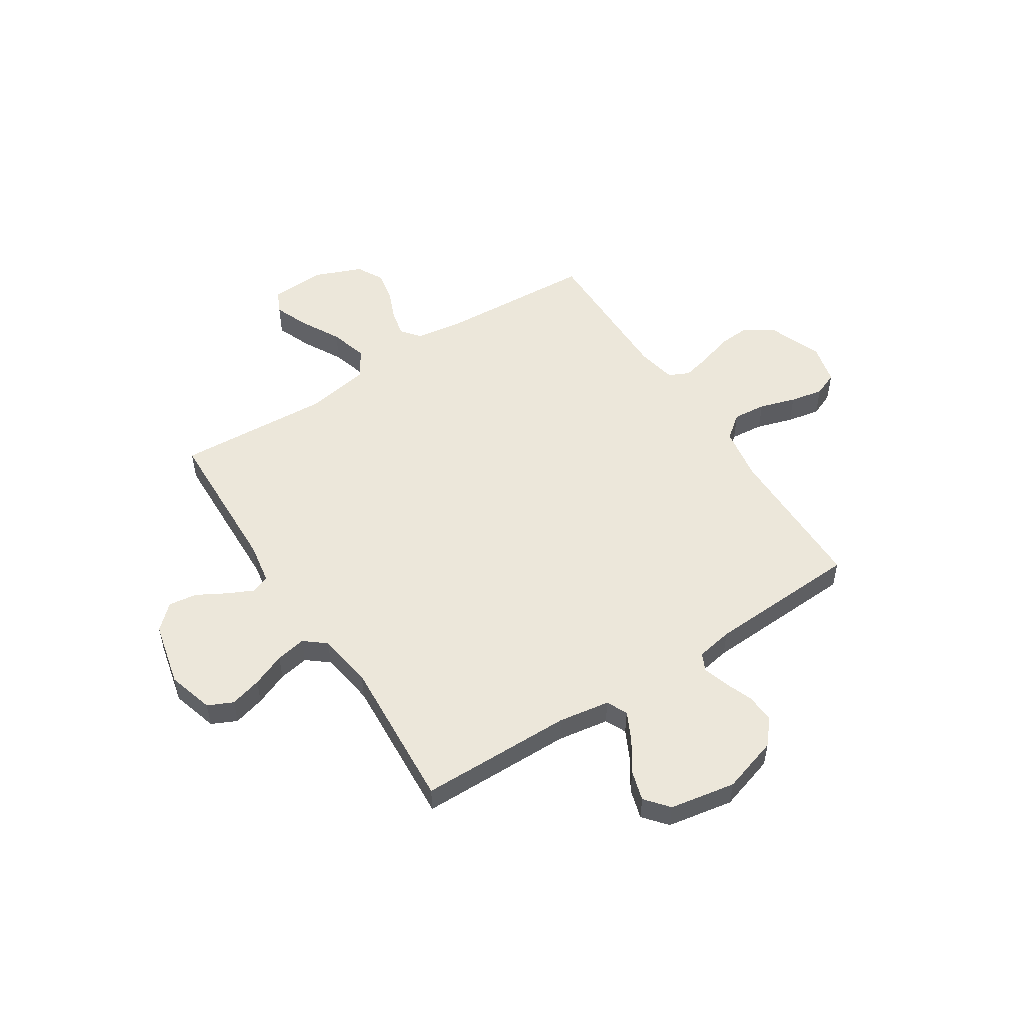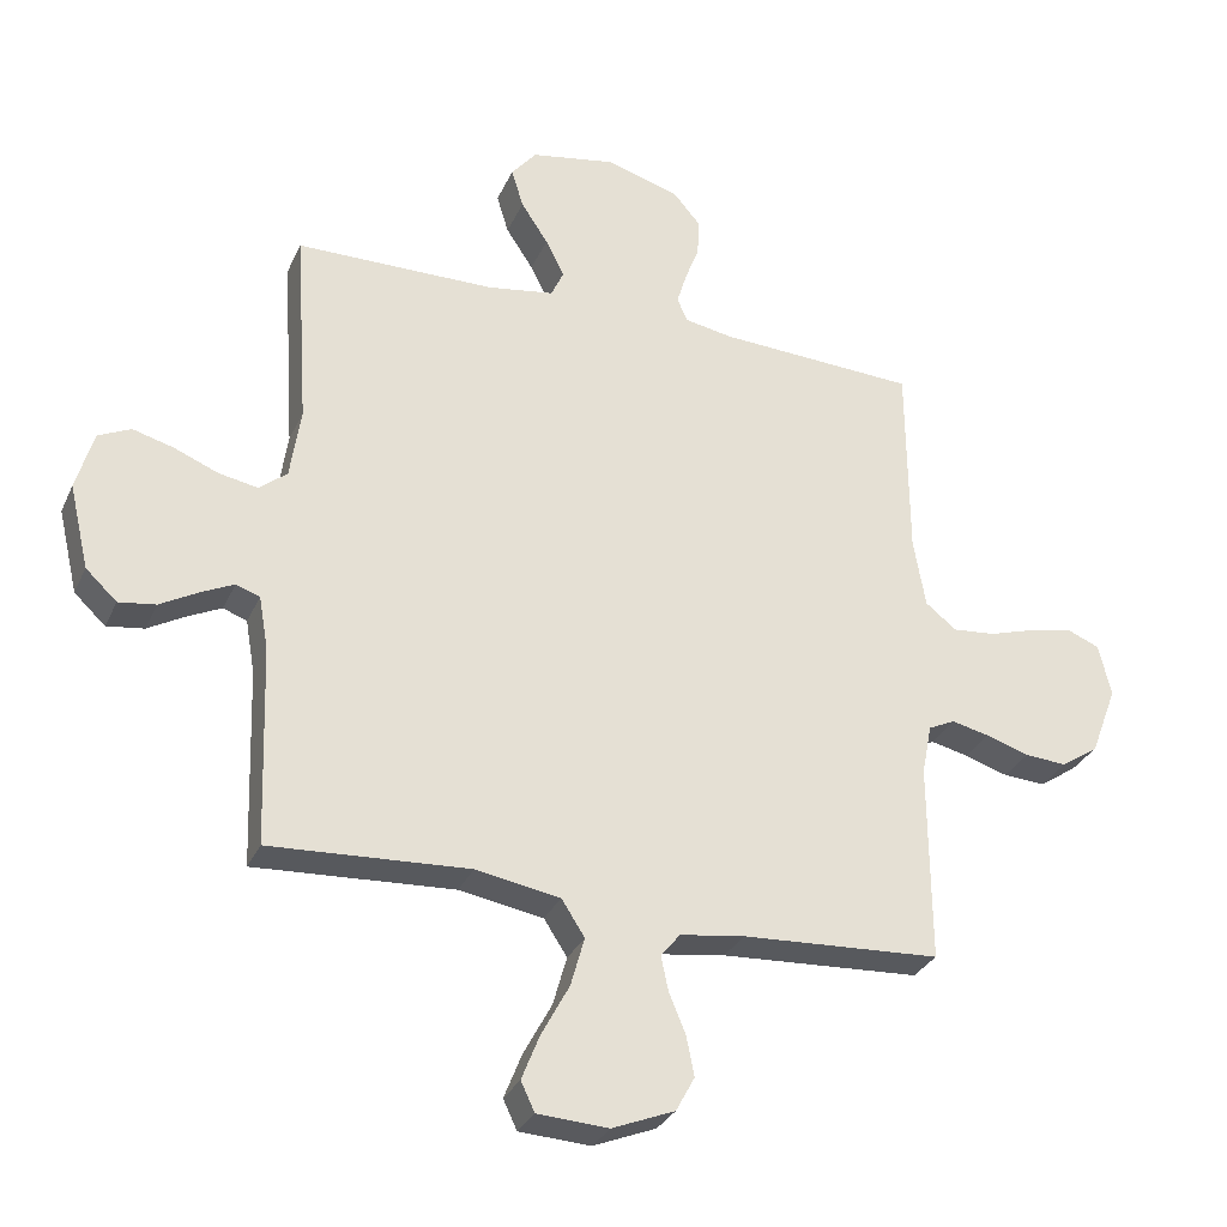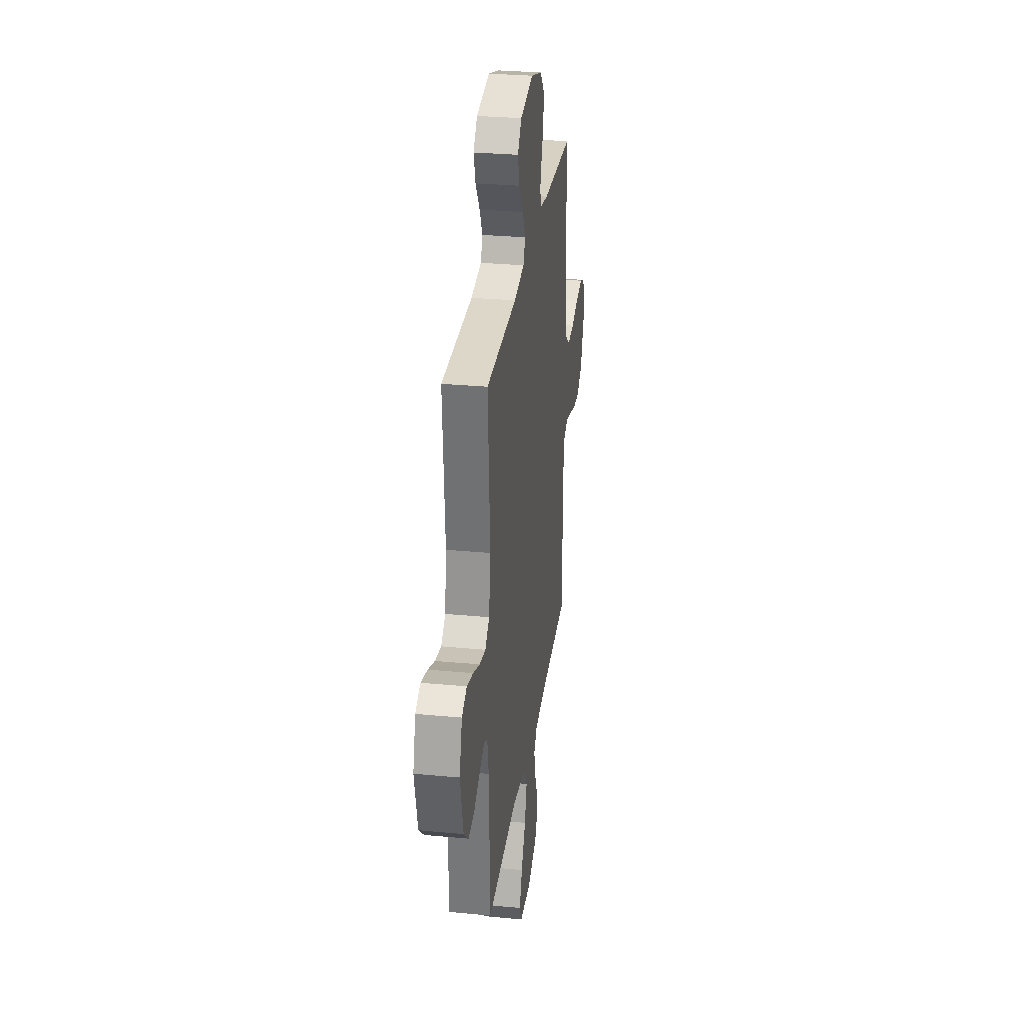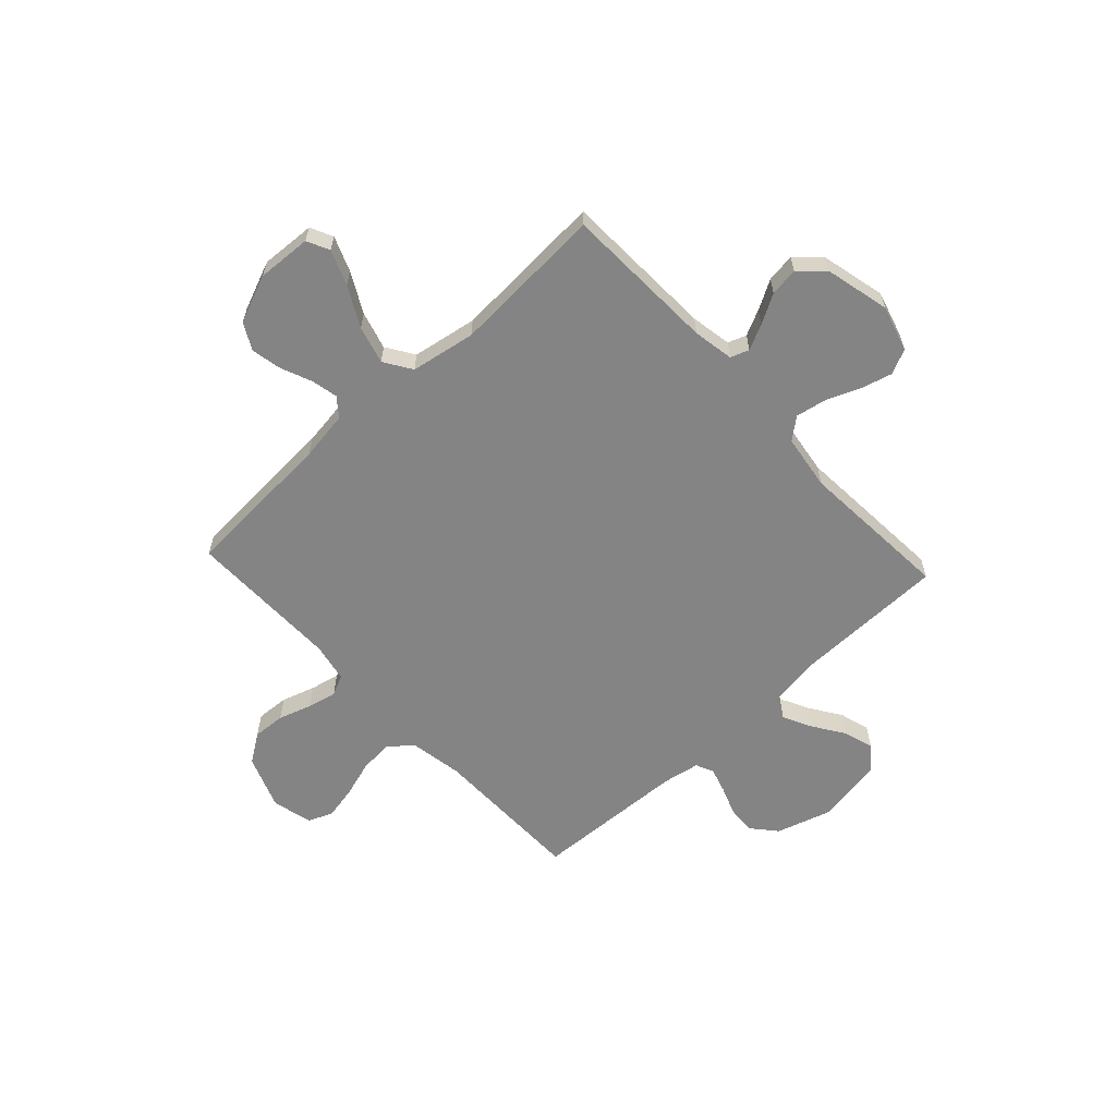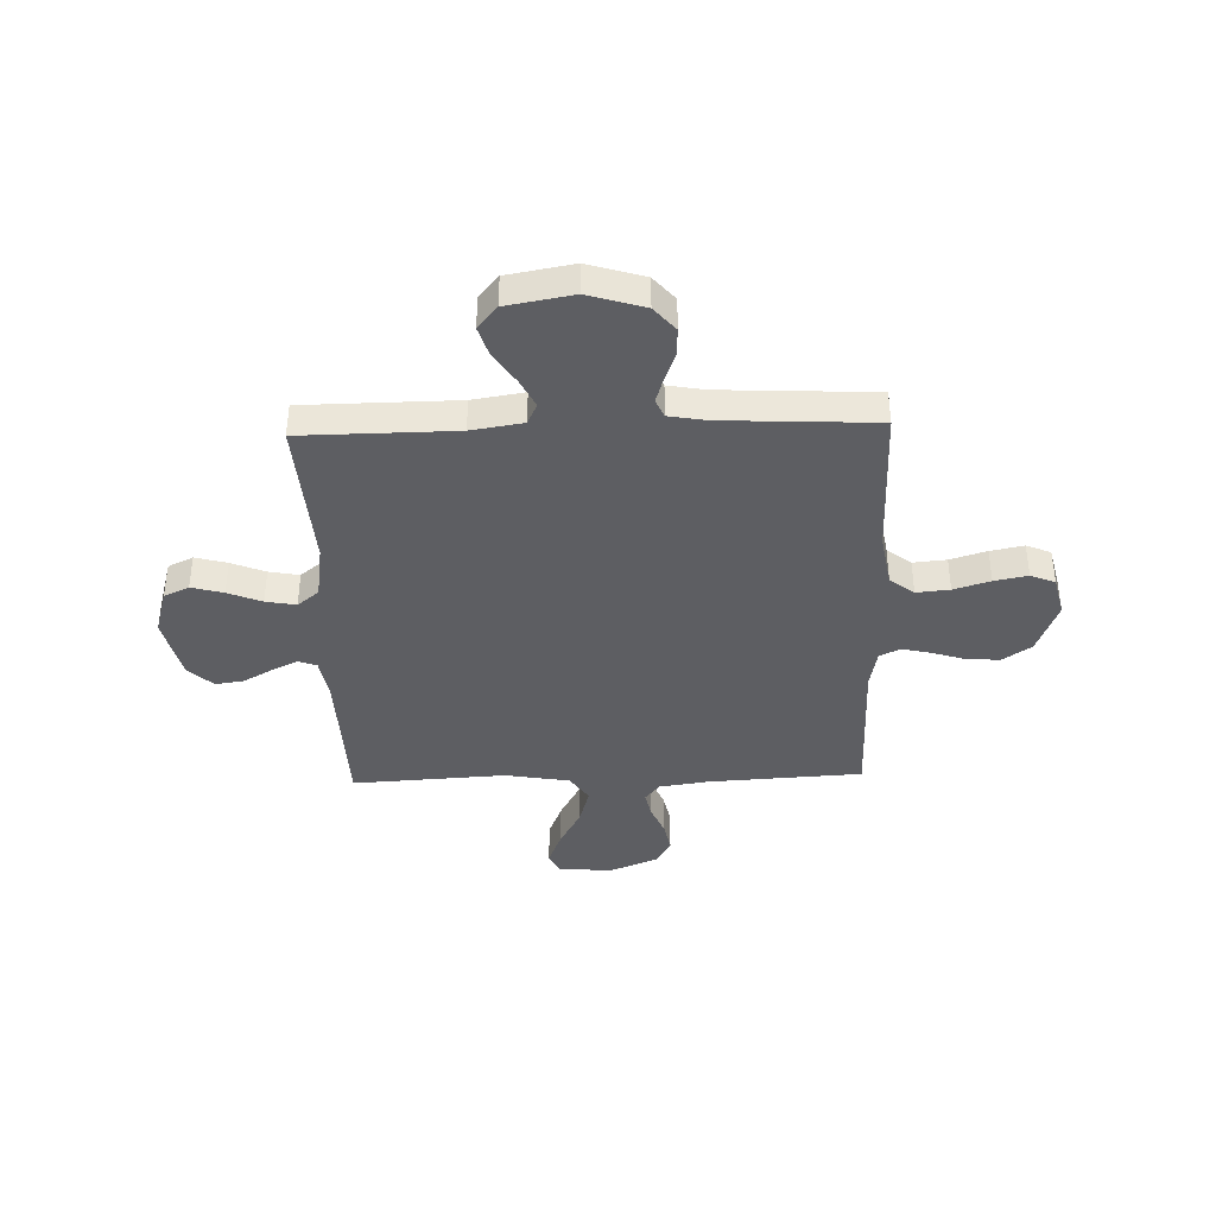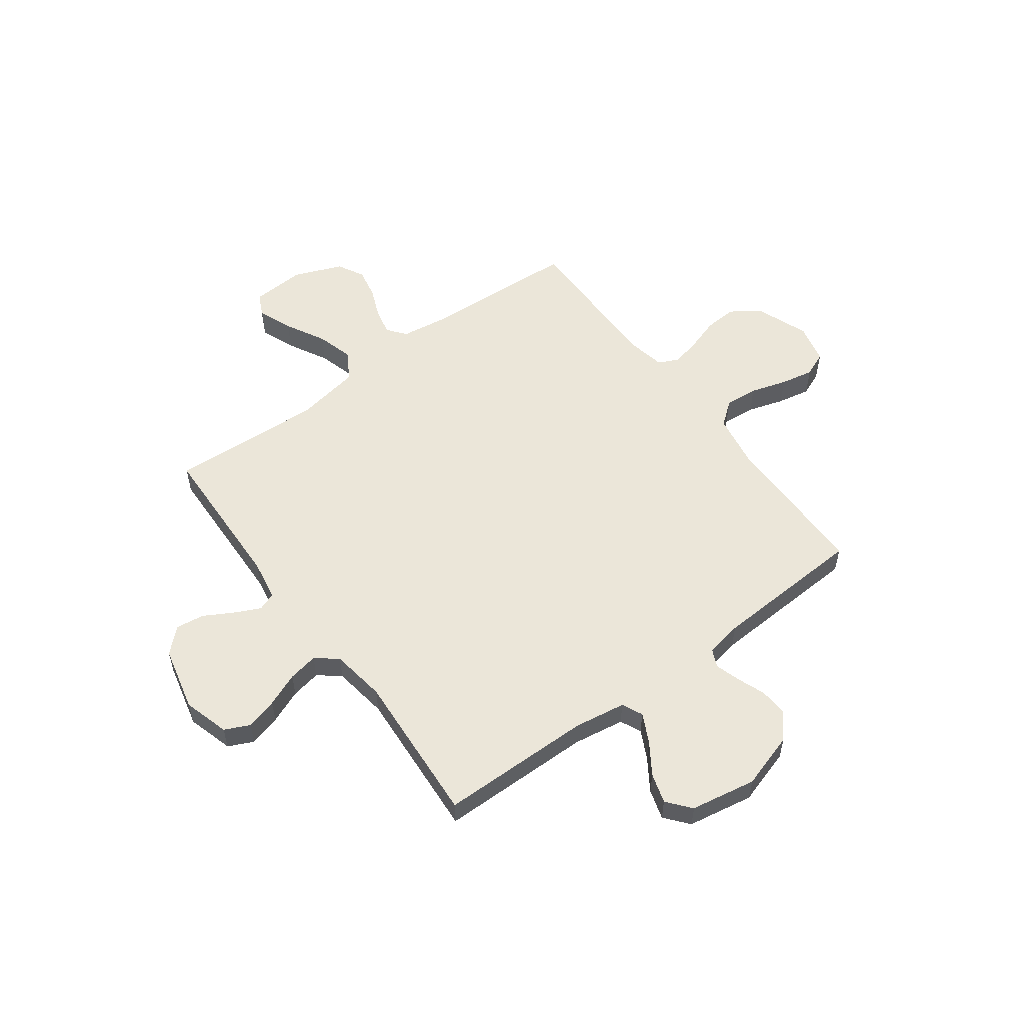
<metadata>
{"format":"obj","ext":"obj","renderer":"f3d","projection":"perspective","resolution":1024,"background":"white","views":[{"elev":52.3,"azim":-32.9,"up":"+Y"},{"elev":-30.6,"azim":-21.2,"up":"+Z"},{"elev":29.8,"azim":-82.1,"up":"+Z"},{"elev":-61.3,"azim":-137.1,"up":"+Y"},{"elev":-39.1,"azim":1.8,"up":"+Y"},{"elev":55.4,"azim":-36.5,"up":"+Y"}]}
</metadata>
<code>
v 0.5 0.07 0.5
v 0.502 0.07 0.2
v 0.52 0.07 0.095
v 0.567 0.07 0.058
v 0.632 0.07 0.064
v 0.703 0.07 0.086
v 0.768 0.07 0.099
v 0.816 0.07 0.079
v 0.835 0.07 0
v 0.795 0.07 -0.105
v 0.739 0.07 -0.143
v 0.675 0.07 -0.139
v 0.61 0.07 -0.118
v 0.553 0.07 -0.105
v 0.513 0.07 -0.124
v 0.498 0.07 -0.2
v 0.5 0.07 -0.5
v 0.2 0.07 -0.517
v 0.103 0.07 -0.531
v 0.074 0.07 -0.567
v 0.085 0.07 -0.619
v 0.11 0.07 -0.679
v 0.122 0.07 -0.739
v 0.094 0.07 -0.791
v 0 0.07 -0.829
v -0.107 0.07 -0.823
v -0.128 0.07 -0.779
v -0.101 0.07 -0.711
v -0.059 0.07 -0.633
v -0.038 0.07 -0.559
v -0.073 0.07 -0.505
v -0.2 0.07 -0.483
v -0.5 0.07 -0.5
v -0.51 0.07 -0.2
v -0.524 0.07 -0.12
v -0.56 0.07 -0.107
v -0.61 0.07 -0.131
v -0.667 0.07 -0.163
v -0.723 0.07 -0.171
v -0.77 0.07 -0.127
v -0.8 0.07 0
v -0.774 0.07 0.09
v -0.725 0.07 0.113
v -0.663 0.07 0.096
v -0.597 0.07 0.069
v -0.538 0.07 0.058
v -0.496 0.07 0.092
v -0.48 0.07 0.2
v -0.5 0.07 0.5
v -0.2 0.07 0.503
v -0.099 0.07 0.519
v -0.08 0.07 0.56
v -0.108 0.07 0.616
v -0.149 0.07 0.678
v -0.167 0.07 0.737
v -0.129 0.07 0.783
v 0 0.07 0.806
v 0.11 0.07 0.772
v 0.151 0.07 0.724
v 0.148 0.07 0.668
v 0.127 0.07 0.612
v 0.112 0.07 0.563
v 0.128 0.07 0.528
v 0.2 0.07 0.515
v 0.5 0 0.5
v 0.502 0 0.2
v 0.52 0 0.095
v 0.567 0 0.058
v 0.632 0 0.064
v 0.703 0 0.086
v 0.768 0 0.099
v 0.816 0 0.079
v 0.835 0 0
v 0.795 0 -0.105
v 0.739 0 -0.143
v 0.675 0 -0.139
v 0.61 0 -0.118
v 0.553 0 -0.105
v 0.513 0 -0.124
v 0.498 0 -0.2
v 0.5 0 -0.5
v 0.2 0 -0.517
v 0.103 0 -0.531
v 0.074 0 -0.567
v 0.085 0 -0.619
v 0.11 0 -0.679
v 0.122 0 -0.739
v 0.094 0 -0.791
v 0 0 -0.829
v -0.107 0 -0.823
v -0.128 0 -0.779
v -0.101 0 -0.711
v -0.059 0 -0.633
v -0.038 0 -0.559
v -0.073 0 -0.505
v -0.2 0 -0.483
v -0.5 0 -0.5
v -0.51 0 -0.2
v -0.524 0 -0.12
v -0.56 0 -0.107
v -0.61 0 -0.131
v -0.667 0 -0.163
v -0.723 0 -0.171
v -0.77 0 -0.127
v -0.8 0 0
v -0.774 0 0.09
v -0.725 0 0.113
v -0.663 0 0.096
v -0.597 0 0.069
v -0.538 0 0.058
v -0.496 0 0.092
v -0.48 0 0.2
v -0.5 0 0.5
v -0.2 0 0.503
v -0.099 0 0.519
v -0.08 0 0.56
v -0.108 0 0.616
v -0.149 0 0.678
v -0.167 0 0.737
v -0.129 0 0.783
v 0 0 0.806
v 0.11 0 0.772
v 0.151 0 0.724
v 0.148 0 0.668
v 0.127 0 0.612
v 0.112 0 0.563
v 0.128 0 0.528
v 0.2 0 0.515
f 59 60 61
f 58 59 61
f 57 58 61
f 56 57 61
f 55 56 61
f 54 55 61
f 53 54 61
f 52 53 61 62
f 51 52 62 63
f 48 49 50
f 51 63 64
f 50 51 64
f 48 50 64
f 47 48 64
f 43 44 45
f 42 43 45
f 41 42 45
f 40 41 45
f 39 40 45
f 38 39 45
f 37 38 45
f 36 37 45 46
f 64 1 2
f 47 64 2
f 46 47 2
f 36 46 2
f 35 36 2
f 27 28 29
f 26 27 29
f 25 26 29
f 24 25 29
f 23 24 29
f 22 23 29
f 21 22 29
f 20 21 29 30
f 19 20 30 31
f 16 17 18
f 19 31 32
f 18 19 32
f 16 18 32
f 15 16 32
f 11 12 13
f 10 11 13
f 9 10 13
f 8 9 13
f 7 8 13
f 6 7 13
f 5 6 13
f 4 5 13 14
f 3 4 14 15
f 3 15 32
f 2 3 32
f 35 2 32
f 34 35 32
f 32 33 34
f 125 124 123
f 125 123 122
f 125 122 121
f 125 121 120
f 125 120 119
f 125 119 118
f 125 118 117
f 126 125 117 116
f 127 126 116 115
f 114 113 112
f 128 127 115
f 128 115 114
f 128 114 112
f 128 112 111
f 109 108 107
f 109 107 106
f 109 106 105
f 109 105 104
f 109 104 103
f 109 103 102
f 109 102 101
f 110 109 101 100
f 66 65 128
f 66 128 111
f 66 111 110
f 66 110 100
f 66 100 99
f 93 92 91
f 93 91 90
f 93 90 89
f 93 89 88
f 93 88 87
f 93 87 86
f 93 86 85
f 94 93 85 84
f 95 94 84 83
f 82 81 80
f 96 95 83
f 96 83 82
f 96 82 80
f 96 80 79
f 77 76 75
f 77 75 74
f 77 74 73
f 77 73 72
f 77 72 71
f 77 71 70
f 77 70 69
f 78 77 69 68
f 79 78 68 67
f 96 79 67
f 96 67 66
f 96 66 99
f 96 99 98
f 98 97 96
f 1 65 66 2
f 2 66 67 3
f 3 67 68 4
f 4 68 69 5
f 5 69 70 6
f 6 70 71 7
f 7 71 72 8
f 8 72 73 9
f 9 73 74 10
f 10 74 75 11
f 11 75 76 12
f 12 76 77 13
f 13 77 78 14
f 14 78 79 15
f 15 79 80 16
f 16 80 81 17
f 17 81 82 18
f 18 82 83 19
f 19 83 84 20
f 20 84 85 21
f 21 85 86 22
f 22 86 87 23
f 23 87 88 24
f 24 88 89 25
f 25 89 90 26
f 26 90 91 27
f 27 91 92 28
f 28 92 93 29
f 29 93 94 30
f 30 94 95 31
f 31 95 96 32
f 32 96 97 33
f 33 97 98 34
f 34 98 99 35
f 35 99 100 36
f 36 100 101 37
f 37 101 102 38
f 38 102 103 39
f 39 103 104 40
f 40 104 105 41
f 41 105 106 42
f 42 106 107 43
f 43 107 108 44
f 44 108 109 45
f 45 109 110 46
f 46 110 111 47
f 47 111 112 48
f 48 112 113 49
f 49 113 114 50
f 50 114 115 51
f 51 115 116 52
f 52 116 117 53
f 53 117 118 54
f 54 118 119 55
f 55 119 120 56
f 56 120 121 57
f 57 121 122 58
f 58 122 123 59
f 59 123 124 60
f 60 124 125 61
f 61 125 126 62
f 62 126 127 63
f 63 127 128 64
f 64 128 65 1

</code>
